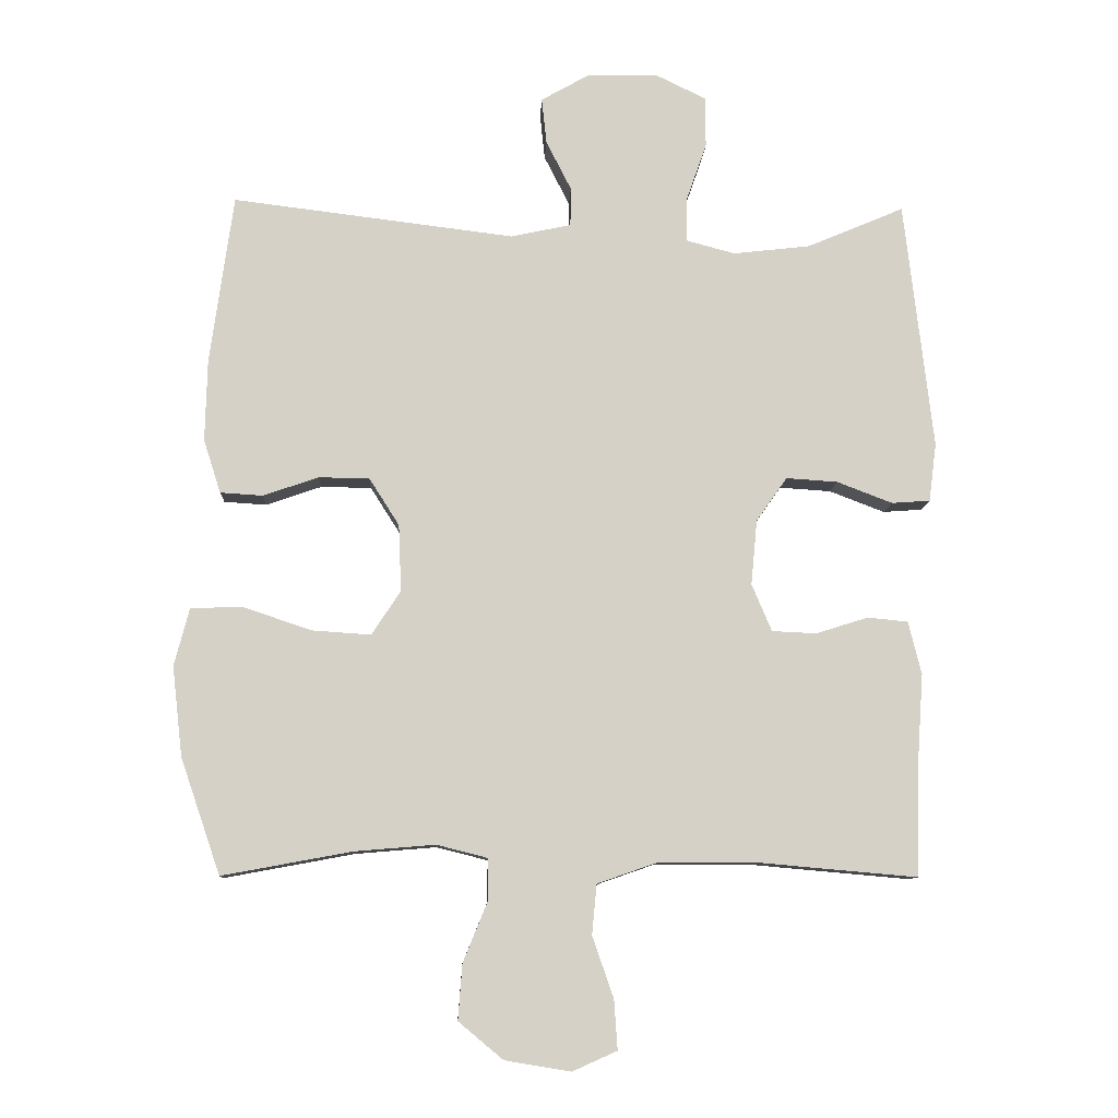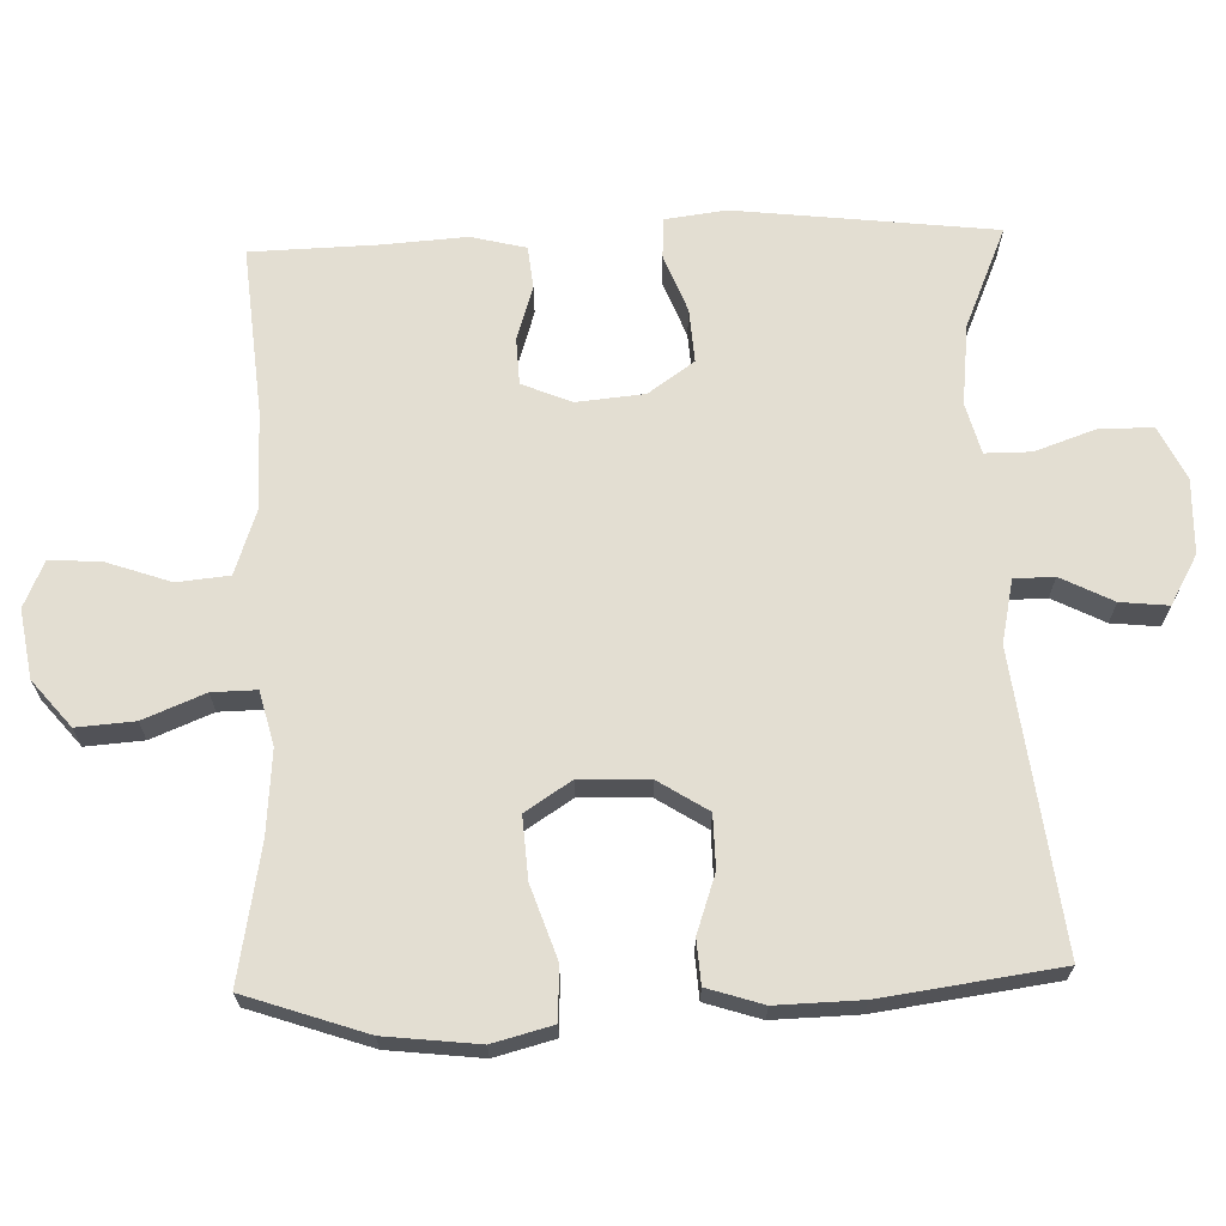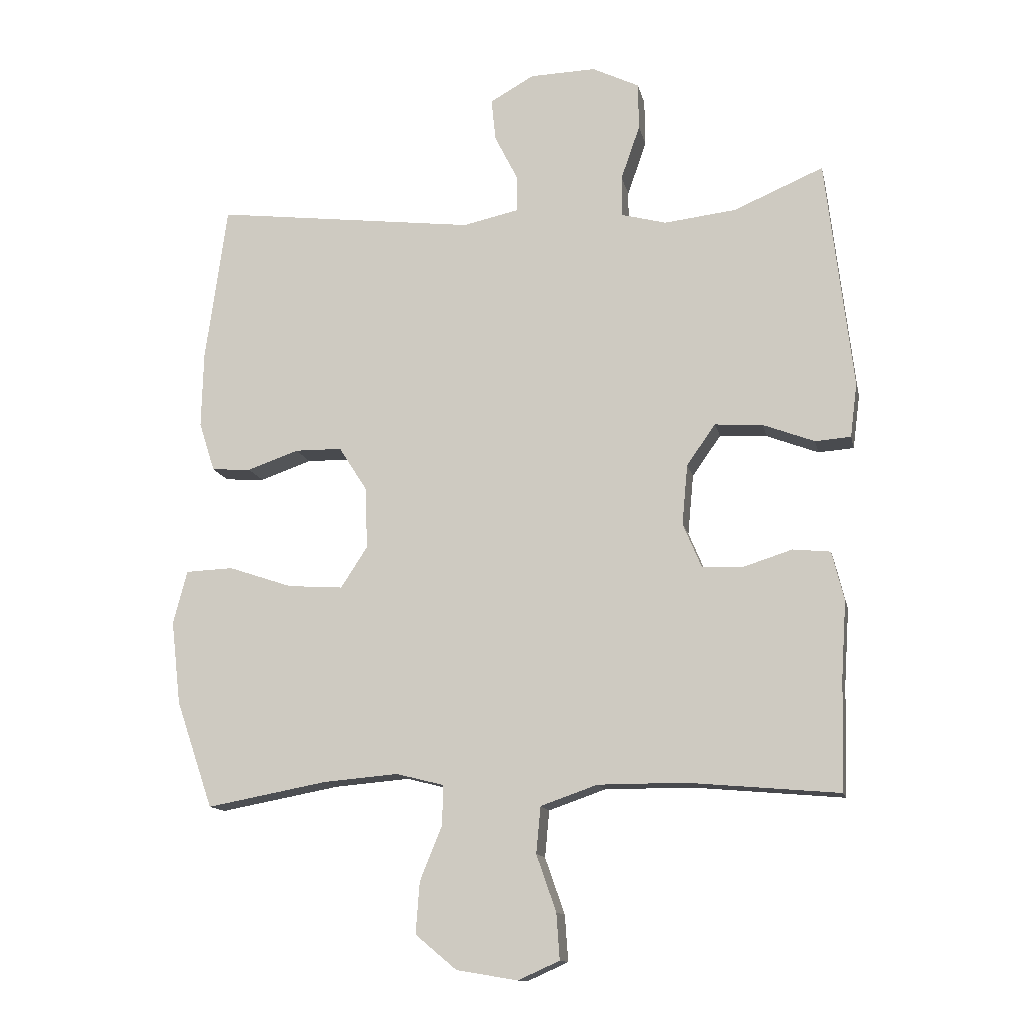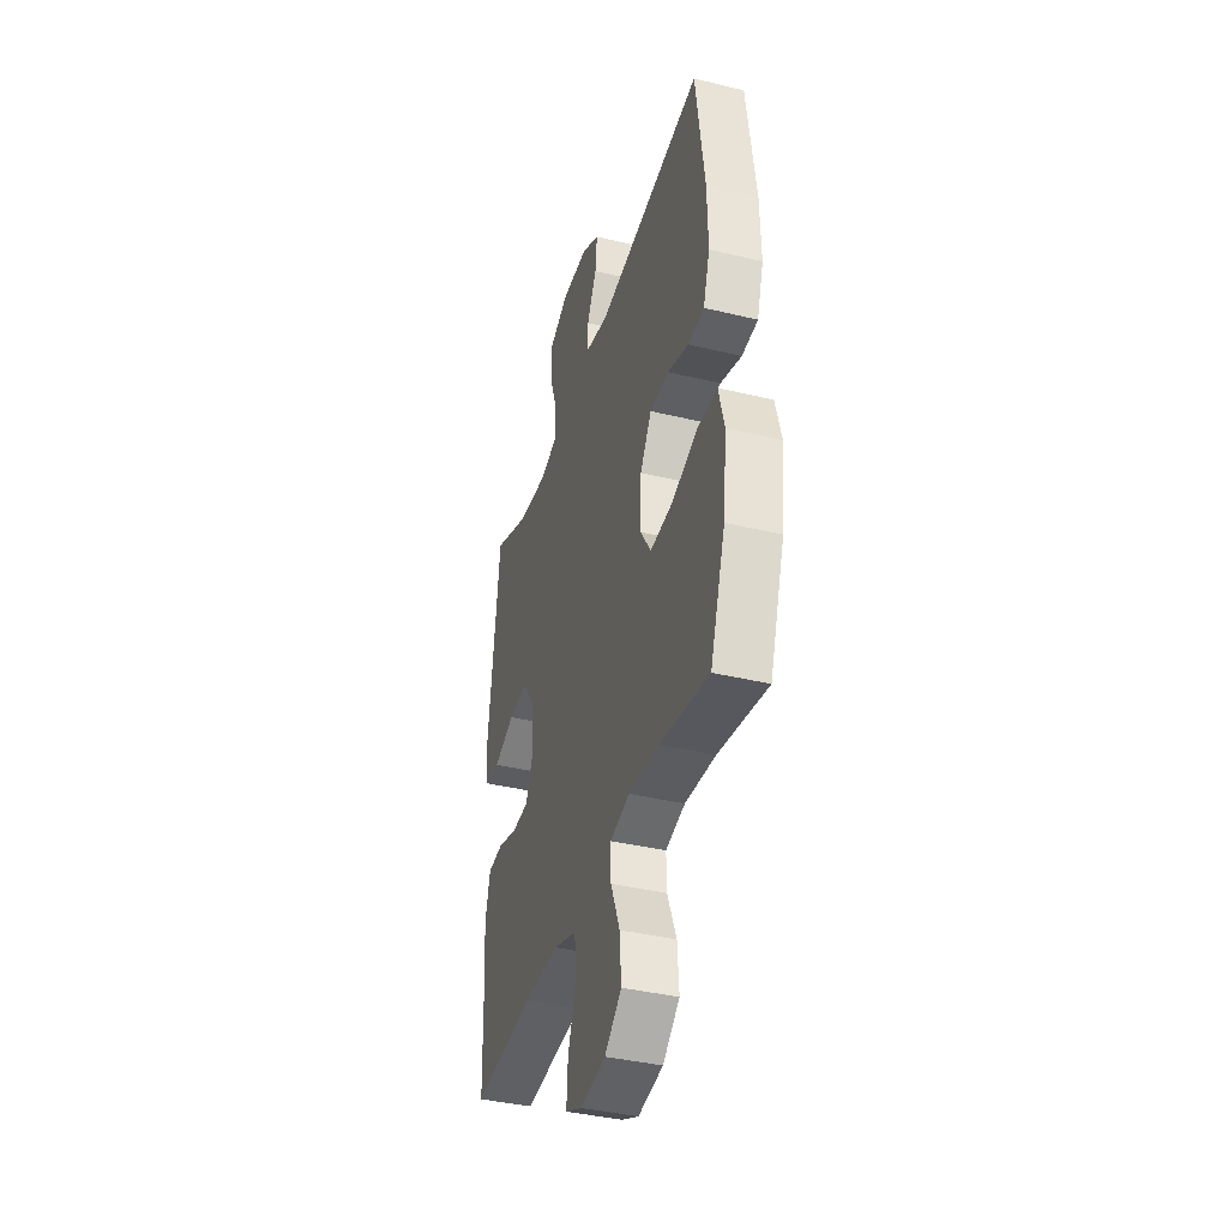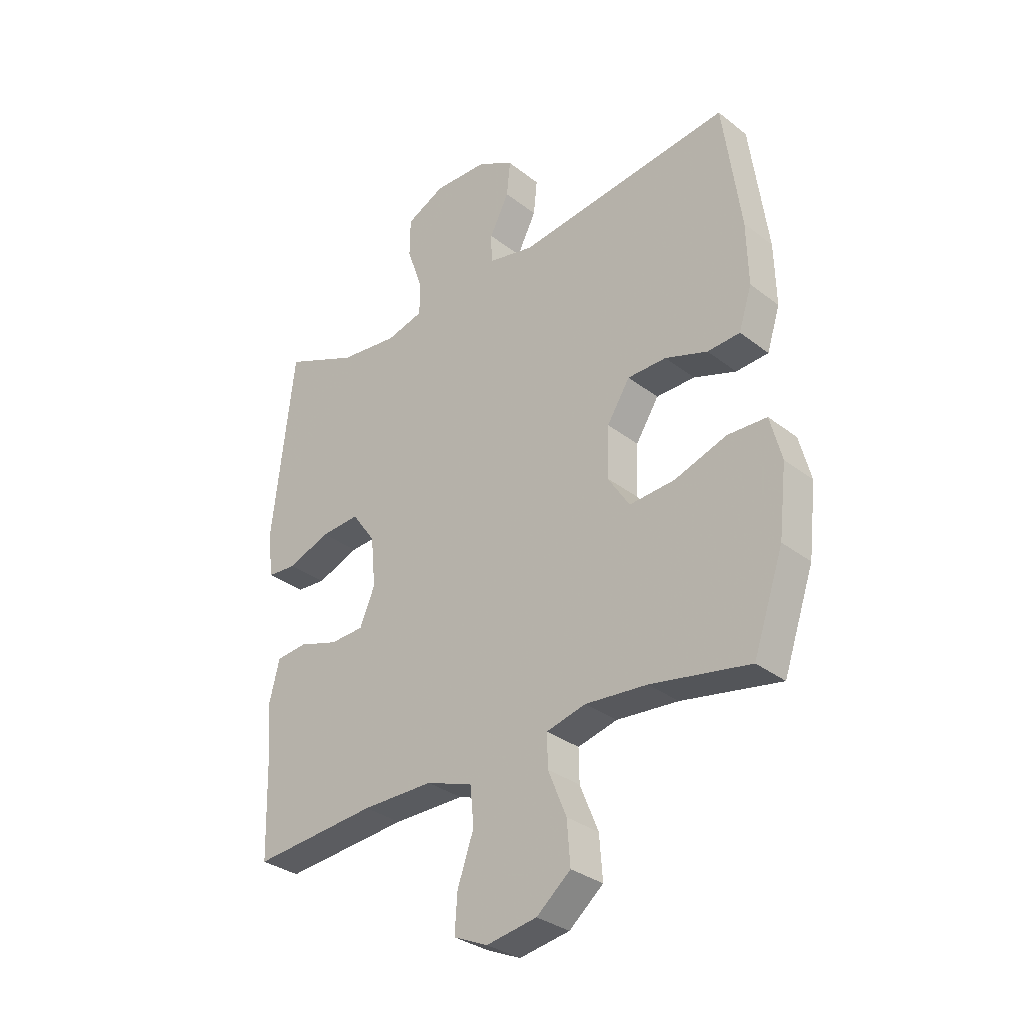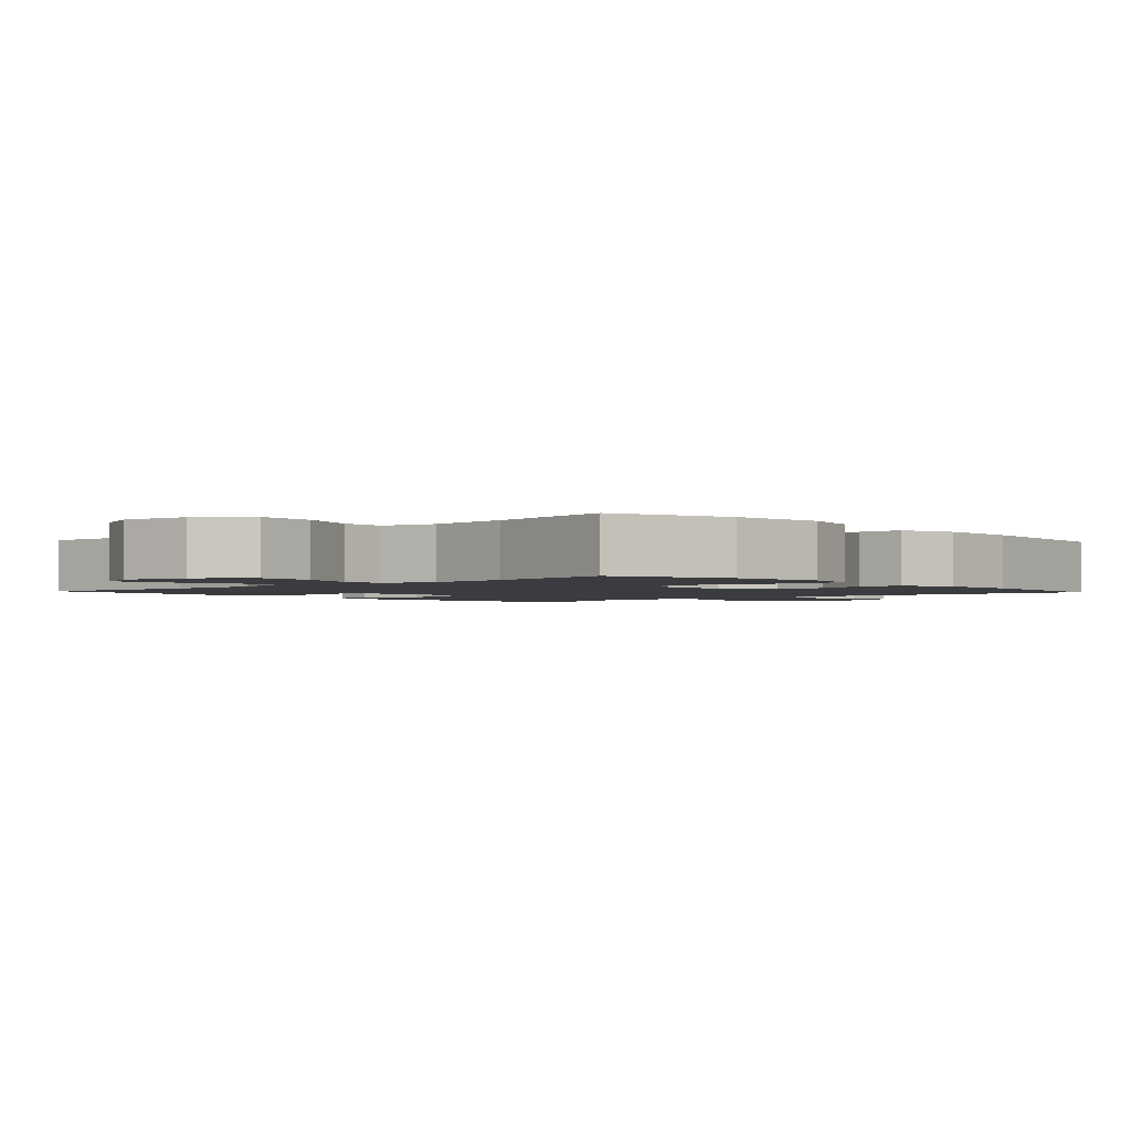
<metadata>
{"format":"obj","ext":"obj","renderer":"f3d","projection":"perspective","resolution":1024,"background":"white","views":[{"elev":-9.8,"azim":-2.5,"up":"+Z"},{"elev":67.7,"azim":-91.9,"up":"+Y"},{"elev":-13.2,"azim":12.0,"up":"+Z"},{"elev":-39.0,"azim":-106.8,"up":"+Z"},{"elev":-32.1,"azim":-137.2,"up":"+Z"},{"elev":-2.0,"azim":-137.2,"up":"+Y"}]}
</metadata>
<code>
v -0.5 0.07 -0.5
v -0.558 0.07 -0.331
v -0.573 0.07 -0.2
v -0.551 0.07 -0.116
v -0.476 0.07 -0.113
v -0.376 0.07 -0.147
v -0.289 0.07 -0.153
v -0.247 0.07 -0.088
v -0.251 0.07 0.009
v -0.295 0.07 0.078
v -0.369 0.07 0.079
v -0.45 0.07 0.051
v -0.512 0.07 0.055
v -0.537 0.07 0.133
v -0.534 0.07 0.252
v -0.5 0.07 0.5
v -0.088 0.07 0.449
v 0 0.07 0.468
v 0.001 0.07 0.524
v -0.036 0.07 0.597
v -0.043 0.07 0.664
v 0.026 0.07 0.703
v 0.13 0.07 0.706
v 0.204 0.07 0.67
v 0.205 0.07 0.596
v 0.175 0.07 0.51
v 0.175 0.07 0.446
v 0.246 0.07 0.427
v 0.359 0.07 0.44
v 0.5 0.07 0.5
v 0.542 0.07 0.137
v 0.531 0.07 0.052
v 0.475 0.07 0.048
v 0.394 0.07 0.079
v 0.319 0.07 0.084
v 0.274 0.07 0.02
v 0.265 0.07 -0.075
v 0.294 0.07 -0.144
v 0.359 0.07 -0.147
v 0.435 0.07 -0.123
v 0.494 0.07 -0.129
v 0.513 0.07 -0.206
v 0.505 0.07 -0.323
v 0.5 0.07 -0.5
v 0.262 0.07 -0.479
v 0.126 0.07 -0.479
v 0.037 0.07 -0.51
v 0.03 0.07 -0.583
v 0.061 0.07 -0.672
v 0.066 0.07 -0.744
v 0.001 0.07 -0.773
v -0.095 0.07 -0.757
v -0.16 0.07 -0.703
v -0.154 0.07 -0.622
v -0.119 0.07 -0.536
v -0.118 0.07 -0.474
v -0.193 0.07 -0.455
v -0.311 0.07 -0.465
v -0.5 0 -0.5
v -0.558 0 -0.331
v -0.573 0 -0.2
v -0.551 0 -0.116
v -0.476 0 -0.113
v -0.376 0 -0.147
v -0.289 0 -0.153
v -0.247 0 -0.088
v -0.251 0 0.009
v -0.295 0 0.078
v -0.369 0 0.079
v -0.45 0 0.051
v -0.512 0 0.055
v -0.537 0 0.133
v -0.534 0 0.252
v -0.5 0 0.5
v -0.088 0 0.449
v 0 0 0.468
v 0.001 0 0.524
v -0.036 0 0.597
v -0.043 0 0.664
v 0.026 0 0.703
v 0.13 0 0.706
v 0.204 0 0.67
v 0.205 0 0.596
v 0.175 0 0.51
v 0.175 0 0.446
v 0.246 0 0.427
v 0.359 0 0.44
v 0.5 0 0.5
v 0.542 0 0.137
v 0.531 0 0.052
v 0.475 0 0.048
v 0.394 0 0.079
v 0.319 0 0.084
v 0.274 0 0.02
v 0.265 0 -0.075
v 0.294 0 -0.144
v 0.359 0 -0.147
v 0.435 0 -0.123
v 0.494 0 -0.129
v 0.513 0 -0.206
v 0.505 0 -0.323
v 0.5 0 -0.5
v 0.262 0 -0.479
v 0.126 0 -0.479
v 0.037 0 -0.51
v 0.03 0 -0.583
v 0.061 0 -0.672
v 0.066 0 -0.744
v 0.001 0 -0.773
v -0.095 0 -0.757
v -0.16 0 -0.703
v -0.154 0 -0.622
v -0.119 0 -0.536
v -0.118 0 -0.474
v -0.193 0 -0.455
v -0.311 0 -0.465
f 52 53 54 55
f 52 55 56
f 51 52 56
f 48 49 50 51
f 47 48 51 56
f 46 47 56 57
f 43 44 45
f 43 45 46 57
f 39 40 41 42
f 38 39 42 43
f 31 32 33 34
f 29 30 31 34
f 28 29 34 35
f 27 28 35 36
f 23 24 25 26
f 23 26 27
f 22 23 27
f 19 20 21 22
f 18 19 22 27
f 17 18 27 36
f 11 12 13 14
f 10 11 14 15
f 3 4 5 6
f 3 6 7
f 58 1 2 3
f 58 3 7
f 38 43 57 58
f 37 38 58 7
f 36 37 7 8
f 17 36 8 9
f 10 15 16 17
f 9 10 17
f 113 112 111 110
f 114 113 110
f 114 110 109
f 109 108 107 106
f 114 109 106 105
f 115 114 105 104
f 103 102 101
f 115 104 103 101
f 100 99 98 97
f 101 100 97 96
f 92 91 90 89
f 92 89 88 87
f 93 92 87 86
f 94 93 86 85
f 84 83 82 81
f 85 84 81
f 85 81 80
f 80 79 78 77
f 85 80 77 76
f 94 85 76 75
f 72 71 70 69
f 73 72 69 68
f 64 63 62 61
f 65 64 61
f 61 60 59 116
f 65 61 116
f 116 115 101 96
f 65 116 96 95
f 66 65 95 94
f 67 66 94 75
f 75 74 73 68
f 75 68 67
f 1 59 60 2
f 2 60 61 3
f 3 61 62 4
f 4 62 63 5
f 5 63 64 6
f 6 64 65 7
f 7 65 66 8
f 8 66 67 9
f 9 67 68 10
f 10 68 69 11
f 11 69 70 12
f 12 70 71 13
f 13 71 72 14
f 14 72 73 15
f 15 73 74 16
f 16 74 75 17
f 17 75 76 18
f 18 76 77 19
f 19 77 78 20
f 20 78 79 21
f 21 79 80 22
f 22 80 81 23
f 23 81 82 24
f 24 82 83 25
f 25 83 84 26
f 26 84 85 27
f 27 85 86 28
f 28 86 87 29
f 29 87 88 30
f 30 88 89 31
f 31 89 90 32
f 32 90 91 33
f 33 91 92 34
f 34 92 93 35
f 35 93 94 36
f 36 94 95 37
f 37 95 96 38
f 38 96 97 39
f 39 97 98 40
f 40 98 99 41
f 41 99 100 42
f 42 100 101 43
f 43 101 102 44
f 44 102 103 45
f 45 103 104 46
f 46 104 105 47
f 47 105 106 48
f 48 106 107 49
f 49 107 108 50
f 50 108 109 51
f 51 109 110 52
f 52 110 111 53
f 53 111 112 54
f 54 112 113 55
f 55 113 114 56
f 56 114 115 57
f 57 115 116 58
f 58 116 59 1

</code>
